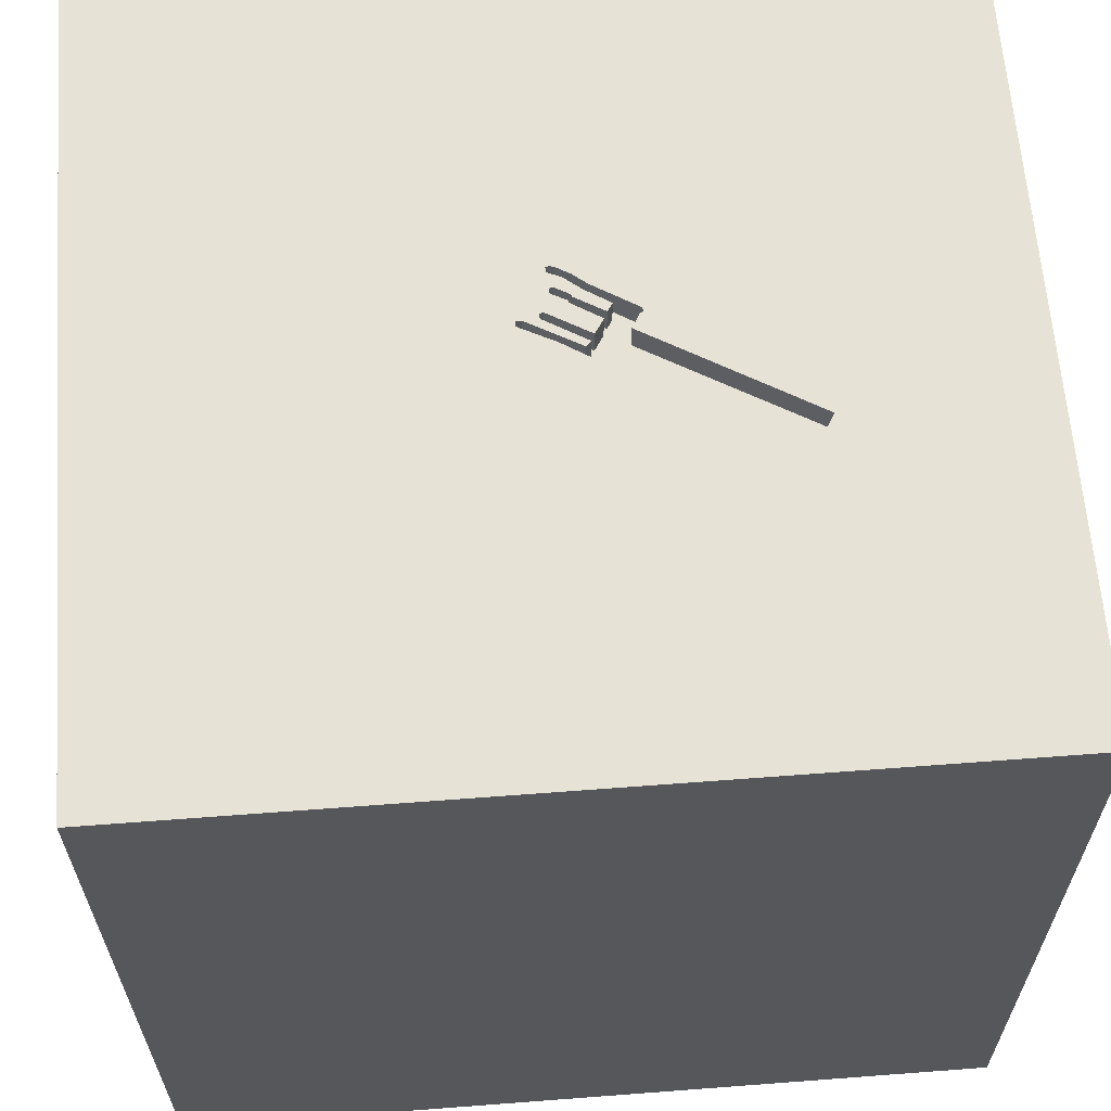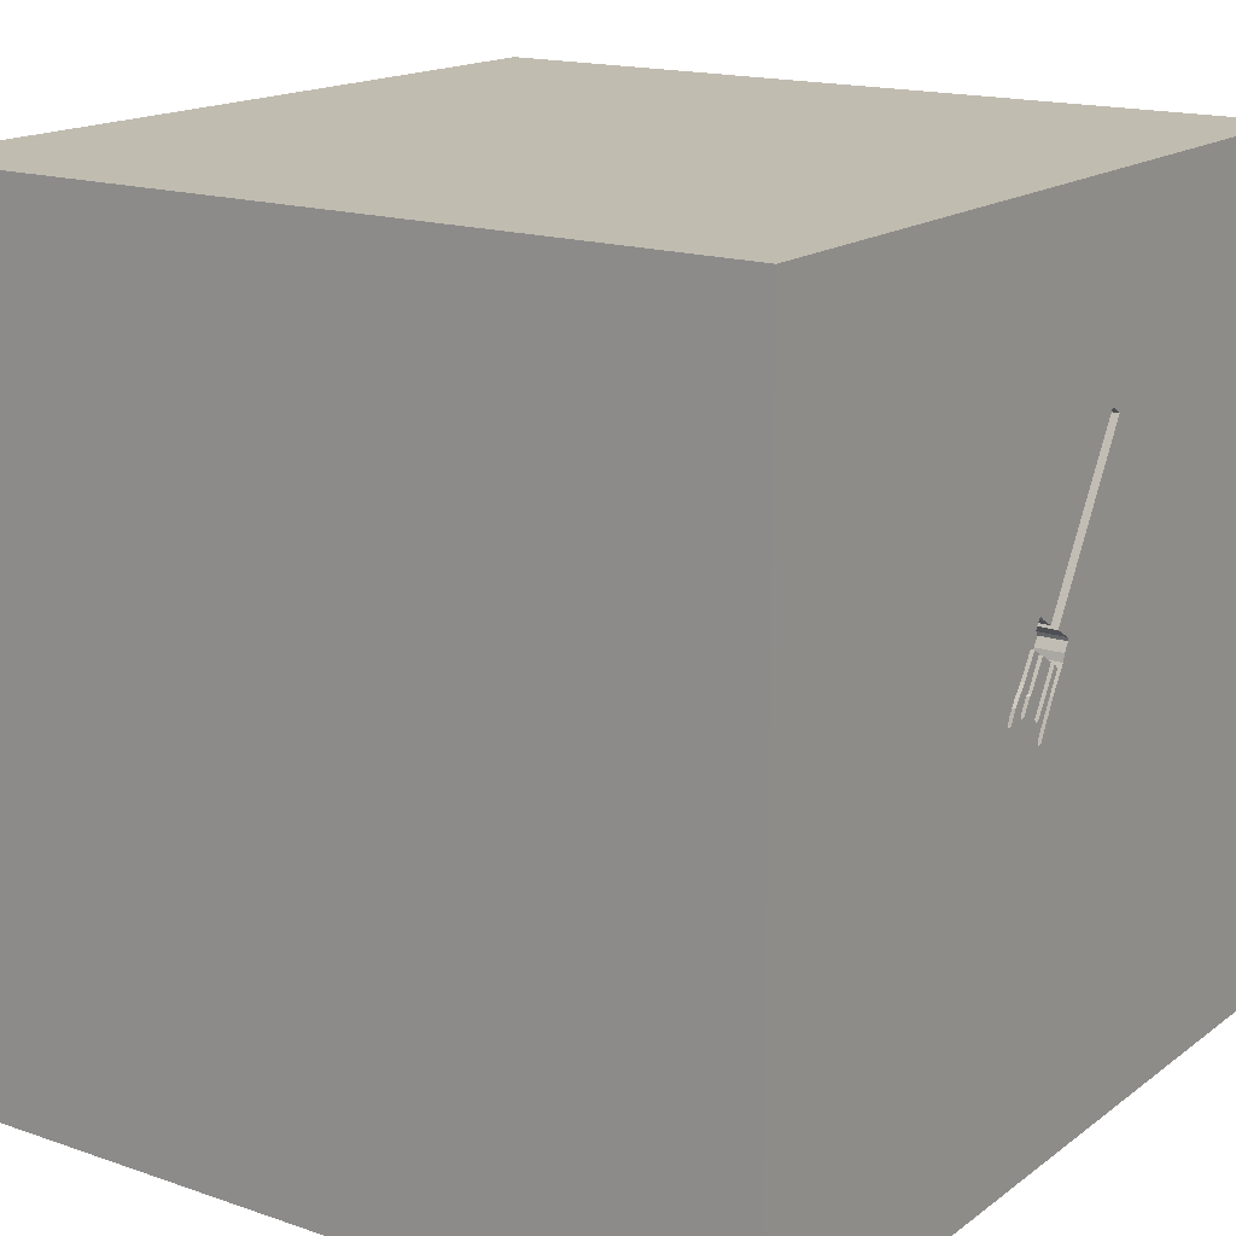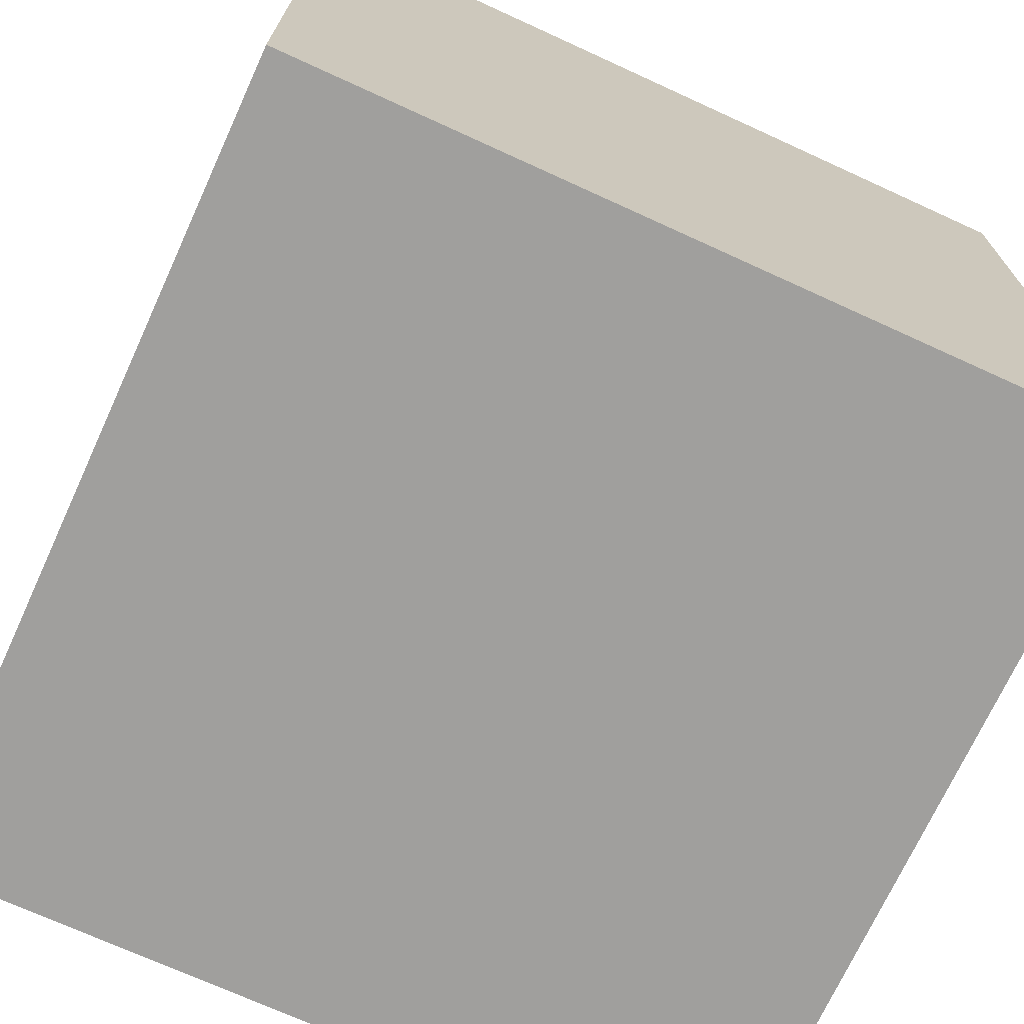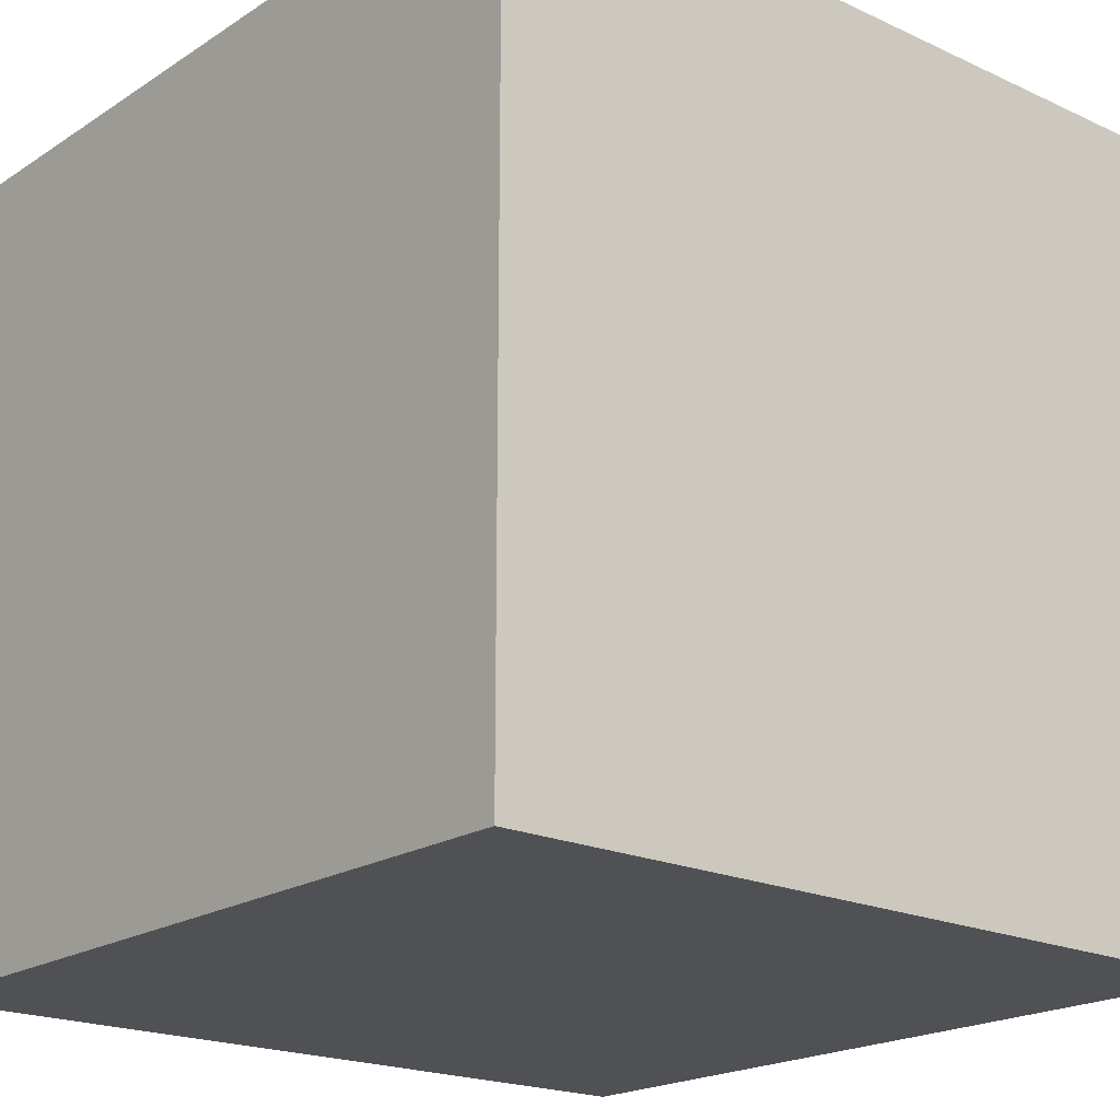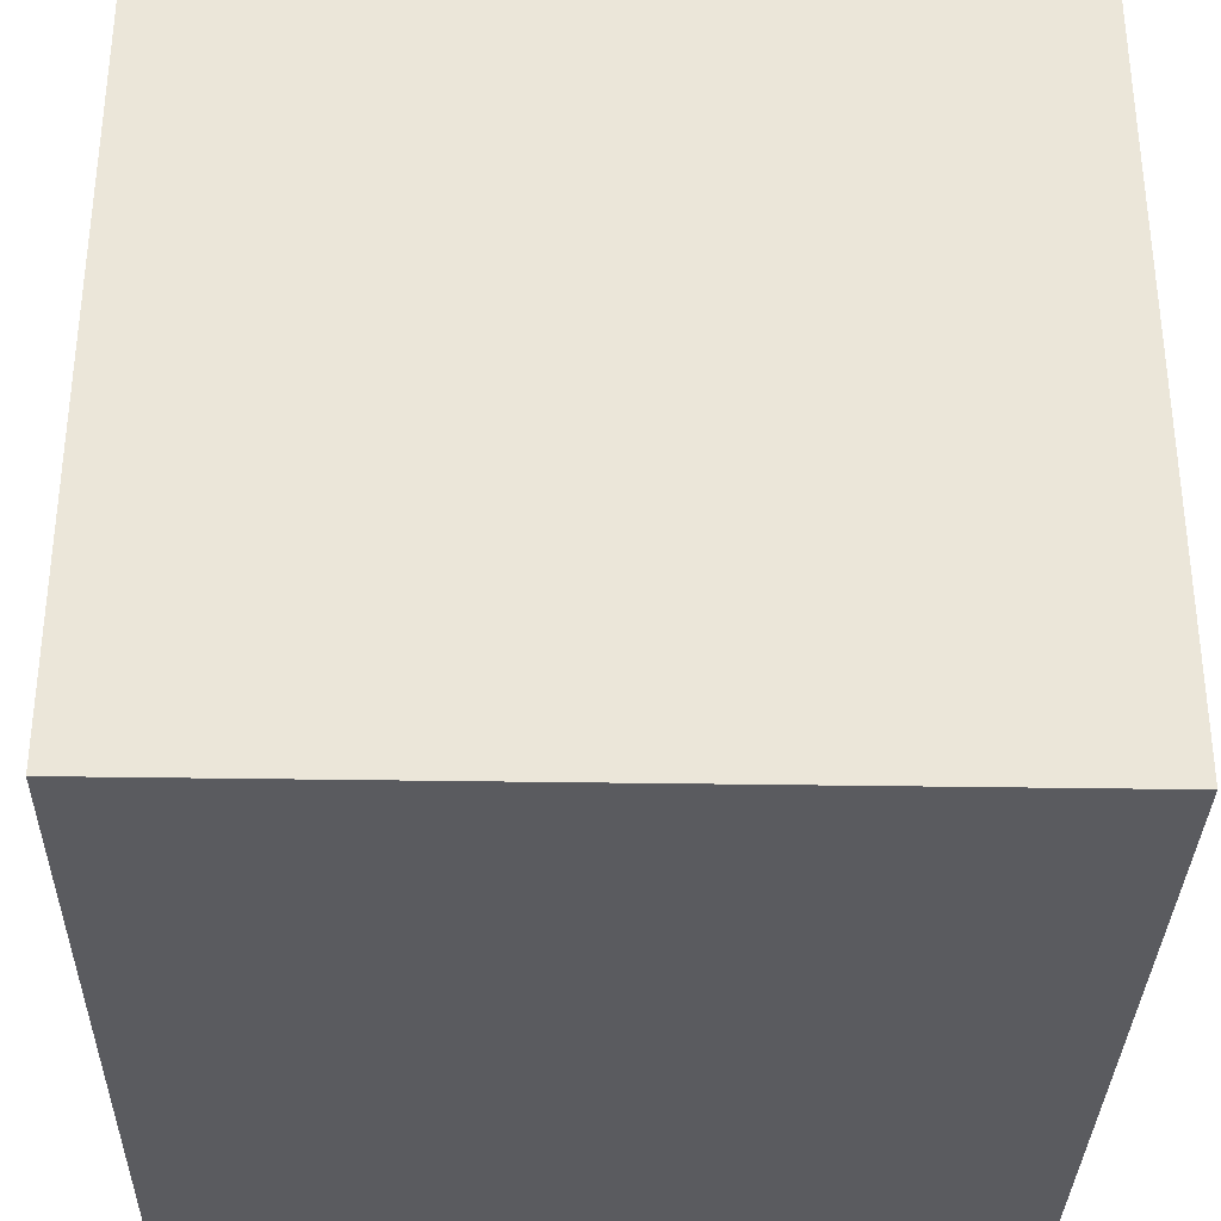
<metadata>
{"format":"obj","ext":"obj","renderer":"f3d","projection":"perspective","resolution":1024,"background":"white","views":[{"elev":63.0,"azim":-94.4,"up":"+Y"},{"elev":16.6,"azim":124.8,"up":"+Z"},{"elev":-71.4,"azim":-114.6,"up":"+Z"},{"elev":-19.9,"azim":-40.4,"up":"+Y"},{"elev":-33.2,"azim":-91.3,"up":"+Y"}]}
</metadata>
<code>
o fork_75
v 0.08449 1.5 0.1111
v -0.04551 1.5 0.1055
v 0.04119 1.5 -0.09908
v 0.2105 1.5 0.0402
v 0.1027 1.4 0.04586
v 0.2089 1.5 -0.01399
v -1.074 -0.4232 -1.5
v -0.8984 -0.651 1.5
v -0.625 0.07812 -1.5
v -1.094 1.178 -1.5
v -1.042 1.198 1.5
v -1.055 -1.5 -0.3385
v -0.5859 -1.5 1.172
v -0.9896 -1.5 -1.5
v -0.6641 -1.5 -1.276
v -0.8333 -1.5 1.5
v -1.042 -1.5 0.7292
v -1.042 0.5339 -1.5
v -0.625 1.5 0.1693
v -1.016 1.5 1.185
v -0.8333 1.5 1.5
v 0.06584 1.5 -0.03131
v 0.06584 1.4 -0.03131
v 0.2231 1.5 0.01872
v 0.1978 1.5 0.06168
v 0.1978 1.4 0.06168
v 0.1823 0.4264 -1.5
v 0.4427 0.1562 1.5
v 0.4167 -0.2214 -1.5
v 0.4167 1.198 -1.5
v 0.1823 1.094 1.5
v 0.4167 -0.4688 1.5
v 0.4427 -1.5 -0.625
v 0.4427 -1.5 0.2083
v 0.1562 -1.5 -1.5
v 0.2083 -1.5 -1.25
v 0.4167 -1.5 1.5
v 0.651 -1.5 0.8724
v 0.4427 0.625 1.5
v 0.5729 1.5 0.4102
v 0.227 1.5 -0.0145
v 0.2865 1.5 1.081
v 0.1562 1.5 -1.5
v 0.1562 1.5 -1.224
v 0.9115 1.5 -0.5143
v 0.4167 1.5 1.5
v 0.1562 1.5 -0.2083
v 0.1823 -1.302 -1.5
v 0.4688 -1.172 1.5
v -0.1068 1.5 0.1228
v 0.06123 1.5 0.268
v 0.06123 1.4 0.268
v 0.1147 1.5 0.05955
v 0.1147 1.4 0.05955
v 0.06413 1.5 -0.03787
v -0.2083 -0.625 -1.5
v 0.02604 -1.094 1.5
v -0.1562 0.4427 1.5
v -0.2474 1.068 -1.5
v -0.2083 -0.5469 1.5
v -0.1562 -1.5 -0.8333
v 0 -1.5 0.05208
v 0 -1.5 0.6771
v -0.03906 -1.5 1.276
v -0.1562 -1.5 -0.4167
v -0.1562 -1.5 1.5
v -0.131 1.5 0.3269
v 0.02193 1.5 -0.1193
v 0.05208 1.5 0.5208
v -0.1218 1.5 0.1673
v -0.1562 1.5 1.5
v -0.1618 1.5 0.4875
v 0.0305 1.5 0.1501
v 0.0305 1.4 0.1501
v 0.1235 1.5 0.05584
v 0.1235 1.4 0.05584
v -0.2362 1.5 0.5063
v 0.08337 1.5 0.1811
v 0.09391 1.5 0.04956
v 0.09391 1.4 0.04956
v 1.25 -0.8333 -1.5
v 1.198 0.4167 -1.5
v 1.042 -0.1823 -1.5
v 1.198 -0 1.5
v 1.12 1.198 1.5
v 1.016 -0.4818 1.5
v 0.9896 -1.5 -0.7292
v 1.042 -1.5 0.4167
v 1.094 -1.5 -0.1042
v 0.9505 -1.5 1.276
v 1.068 -1.5 -1.211
v 1.5 -1.5 1.5
v 1.25 -1.5 0.8333
v 1.113 0.4427 1.5
v 1.185 1.5 0.1823
v 1.5 1.5 1.5
v 1.1 1.5 1.048
v 1.016 -1.185 1.5
v 1.042 0.9635 -1.5
v -0.04223 1.5 0.005236
v -0.04222 1.4 0.005233
v 0.1027 1.5 0.04586
v 0.06243 1.5 -0.04442
v 0.06243 1.4 -0.04442
v 0.2304 1.5 -0.00139
v 0.2304 1.4 -0.00139
v 0.02193 1.4 -0.1193
v -0.01011 1.5 0.2306
v -0.01011 1.4 0.2306
v 0.03946 1.5 0.2597
v 0.03946 1.4 0.2597
v -0.1218 1.4 0.1673
v 0.1371 1.5 0.09711
v 0.0546 1.5 0.162
v 0.04812 1.5 0.2715
v 0.04812 1.4 0.2715
v 0.1536 1.5 0.004624
v 0.1536 1.4 0.004623
v -0.625 0.4687 1.5
v -0.4427 -0.1562 1.5
v -0.625 -1.5 -0.625
v -0.5469 -1.5 0.4427
v -0.4687 -1.5 -0
v -0.4687 1.5 -1.042
v -0.3964 1.5 0.7792
v -0.4687 1.5 -1.5
v -0.3776 1.5 -0.4687
v -0.4427 -1.276 -1.5
v -0.5208 -1.224 1.5
v -1.5 -0.5599 1.25
v -1.5 -0.8594 -1.198
v -1.5 -0.8333 1.5
v -1.5 0.4948 0.6641
v -1.5 0.4167 -0.1562
v -1.5 0.2214 1.172
v -1.5 0.7031 -0.5729
v -1.5 0.4167 -1.5
v -1.5 0.4167 1.5
v -1.5 0.1042 -1.094
v -1.5 -0.1562 0.4687
v -1.5 -0.05208 -0
v -1.5 -0.2083 -0.4427
v -1.5 -0.2083 -1.5
v -1.5 -0.1562 1.5
v -1.5 1.224 0.625
v -1.5 1.042 1.25
v -1.5 1.237 -0.3906
v -1.5 1.5 -1.5
v -1.5 1.12 -1.198
v -1.5 1.5 1.5
v -1.5 -0.625 0.599
v -1.5 -1.5 0.4167
v -1.5 -1.5 -0.2083
v -1.5 -1.5 1.5
v -1.5 -1.5 -1.5
v -1.5 0.625 -1.224
v -1.5 1.5 -0.8333
v -1.5 1.5 0.4167
v -1.5 1.5 -0.1562
v -1.5 1.5 0.9896
v -1.5 -1.198 0.3125
v -1.5 -0.8854 -0.0651
v -1.5 -1.224 1.029
v -1.5 -1.107 -0.5469
v -1.5 -0.4167 -1.042
v -1.5 0.8333 0.2083
v 0.04 1.5 -0.1198
v 0.04 1.4 -0.1198
v -0.06408 1.5 0.08792
v -0.06408 1.4 0.08792
v 0.1321 1.5 -0.00798
v 0.1321 1.4 -0.00798
v 0.625 1.198 1.5
v 0.8333 -1.5 -1.5
v 0.8333 1.5 -1.5
v 0.8984 1.5 -1.172
v 0.7161 -1.1 -1.5
v -0.02141 1.5 0.1174
v -0.09982 1.5 0.09582
v -0.09982 1.4 0.09582
v 0.04436 1.5 -0.04392
v 0.04436 1.4 -0.04392
v -0.3964 1.4 0.7792
v 1.354 -0.8333 1.5
v 1.5 -1.5 -1.5
v 0.1371 1.4 0.09711
v 0.1557 1.5 0.1147
v 0.1502 1.5 -0.008487
v 0.1502 1.4 -0.008487
v 1.5 -0.638 -0.6445
v 1.5 -0.8333 -1.5
v 1.5 -1.042 -1.198
v 1.5 -0.8333 1.5
v 1.5 0.4688 -1.042
v 1.5 0.4492 0.6641
v 1.5 0.4427 -0.2083
v 1.5 0.4167 -1.5
v 1.5 0.4167 1.5
v 1.5 -0.2083 -0.07812
v 1.5 0.0651 1.263
v 1.5 0 -0.625
v 1.5 -0.1562 -1.5
v 1.5 -0.1823 -1.185
v 1.5 -0.1562 1.5
v 1.5 1.159 0.3971
v 1.5 1.035 -0.4427
v 1.5 1.5 -1.5
v 1.5 1.198 -1.12
v 1.5 -0.4036 0.5208
v 1.5 -0.8073 1.107
v 1.5 -1.5 -0.8333
v 1.5 -1.5 0.4167
v 1.5 -1.5 -0.1562
v 1.5 -1.5 0.9896
v 1.5 0.8984 1.185
v 1.5 1.5 -0.8333
v 1.5 1.5 0.4688
v 1.5 1.5 -0.1562
v 1.5 -1.198 0.4427
v 1.5 -1.146 -0.3906
v 0.1877 1.5 0.03353
v 0.1877 1.4 0.03353
v -1.211 -1.042 1.5
v -1.276 -0.01302 1.5
v -1.185 -1.5 -1.016
v -1.146 -1.5 0.1823
v -1.198 0.625 1.5
v -1.276 1.5 -1.029
v -1.25 1.5 0.4948
v -1.133 1.5 -0.4688
v -0.09039 1.5 0.1858
v -0.1252 1.5 0.1542
v -0.1252 1.4 0.1542
v -0.3125 1.055 1.5
v -0.4167 -1.5 -1.5
v -0.3501 1.5 0.8063
v -0.3008 1.5 0.7228
v 0.04119 1.4 -0.09908
v 0.2089 1.4 -0.01399
v -0.02141 1.4 0.1174
v -0.1068 1.4 0.1228
v 0.227 1.4 -0.0145
v 0.1386 1.5 0.03023
v -0.3501 1.4 0.8063
v 0.0546 1.4 0.162
v 0.1557 1.4 0.1147
v -0.3125 1.5 0.6363
v -0.05899 1.5 0.2042
v -0.05899 1.4 0.2042
v 0.08337 1.4 0.1811
v 0.2231 1.4 0.01872
v -0.04551 1.4 0.1055
f 132 163 154
f 16 223 154
f 223 132 154
f 132 130 163
f 154 13 16
f 16 129 223
f 163 152 154
f 152 17 154
f 144 130 132
f 154 17 13
f 66 129 16
f 129 8 223
f 223 144 132
f 130 151 163
f 163 161 152
f 13 66 16
f 223 224 144
f 161 153 152
f 152 226 17
f 13 64 66
f 8 224 223
f 144 135 130
f 153 226 152
f 66 57 129
f 151 161 163
f 161 162 153
f 226 122 17
f 129 60 8
f 138 135 144
f 17 122 13
f 37 57 66
f 224 138 144
f 130 140 151
f 64 37 66
f 37 49 57
f 135 140 130
f 151 162 161
f 153 12 226
f 13 63 64
f 57 60 129
f 60 120 8
f 120 224 8
f 162 164 153
f 122 63 13
f 224 227 138
f 150 135 138
f 164 155 153
f 226 123 122
f 64 90 37
f 92 49 37
f 227 150 138
f 150 146 135
f 155 12 153
f 12 123 226
f 90 92 37
f 92 98 49
f 140 162 151
f 155 225 12
f 63 38 64
f 64 38 90
f 135 133 140
f 140 141 162
f 57 32 60
f 120 119 224
f 227 11 150
f 146 133 135
f 12 121 123
f 122 62 63
f 49 32 57
f 119 227 224
f 162 142 164
f 164 131 155
f 123 62 122
f 141 142 162
f 63 34 38
f 98 32 49
f 146 145 133
f 225 121 12
f 62 34 63
f 98 86 32
f 60 28 120
f 120 58 119
f 133 141 140
f 121 65 123
f 32 28 60
f 119 11 227
f 133 134 141
f 142 165 164
f 65 62 123
f 145 166 133
f 165 131 164
f 34 88 38
f 38 93 90
f 28 58 120
f 150 160 146
f 92 193 98
f 58 234 119
f 119 234 11
f 11 21 150
f 20 160 150
f 160 145 146
f 166 134 133
f 134 142 141
f 155 14 225
f 225 15 121
f 121 61 65
f 90 214 92
f 210 193 92
f 193 184 98
f 184 86 98
f 86 28 32
f 20 150 21
f 229 160 20
f 14 15 225
f 65 34 62
f 88 93 38
f 93 214 90
f 210 92 214
f 65 33 34
f 134 136 142
f 142 139 165
f 15 61 121
f 86 84 28
f 28 39 58
f 125 229 20
f 165 155 131
f 128 14 155
f 34 89 88
f 219 210 214
f 193 86 184
f 234 21 11
f 160 158 145
f 145 147 166
f 166 136 134
f 165 143 155
f 7 128 155
f 61 33 65
f 88 214 93
f 58 31 234
f 236 20 21
f 229 158 160
f 136 139 142
f 7 155 143
f 14 235 15
f 15 36 61
f 88 212 214
f 39 31 58
f 125 20 236
f 19 229 125
f 56 128 7
f 128 235 14
f 33 89 34
f 219 214 212
f 209 210 219
f 200 193 210
f 193 204 86
f 84 94 28
f 28 94 39
f 234 71 21
f 158 147 145
f 147 136 166
f 139 143 165
f 209 200 210
f 200 204 193
f 204 84 86
f 31 71 234
f 236 21 71
f 247 19 125
f 158 159 147
f 136 156 139
f 9 56 7
f 235 36 15
f 36 33 61
f 89 212 88
f 39 173 31
f 42 236 71
f 237 236 69
f 77 19 247
f 229 159 158
f 27 56 9
f 48 235 128
f 235 35 36
f 33 87 89
f 89 213 212
f 220 219 212
f 220 209 219
f 69 236 42
f 67 19 77
f 50 179 19
f 67 70 232
f 19 67 232
f 19 232 50
f 68 19 179
f 48 35 235
f 220 212 213
f 199 209 220
f 69 72 237
f 70 67 248
f 248 231 70
f 68 179 100
f 19 230 229
f 204 94 84
f 94 173 39
f 167 3 47
f 47 68 167
f 127 19 68
f 230 159 229
f 147 149 136
f 139 137 143
f 18 7 143
f 56 48 128
f 36 87 33
f 196 209 199
f 204 198 94
f 94 85 173
f 31 46 71
f 69 108 72
f 47 127 68
f 127 230 19
f 149 156 136
f 156 137 139
f 18 143 137
f 9 7 18
f 29 56 27
f 177 48 56
f 36 91 87
f 190 199 220
f 196 195 209
f 195 200 209
f 200 198 204
f 173 46 31
f 42 71 46
f 69 51 115
f 115 110 108
f 69 115 108
f 3 169 2
f 79 102 47
f 3 2 181
f 47 3 181
f 22 178 79
f 47 181 103
f 22 79 47
f 47 103 55
f 47 55 22
f 159 157 147
f 29 177 56
f 87 213 89
f 215 198 200
f 97 42 46
f 40 69 42
f 69 40 187
f 187 51 69
f 45 47 41
f 47 102 171
f 6 41 47
f 47 171 188
f 117 243 75
f 6 47 188
f 6 188 117
f 75 53 1
f 6 117 75
f 75 1 6
f 45 127 47
f 73 79 178
f 230 157 159
f 27 9 18
f 177 35 48
f 35 174 36
f 87 211 213
f 201 199 190
f 195 215 200
f 24 4 25
f 25 187 40
f 40 41 105
f 24 25 40
f 105 24 40
f 45 41 40
f 221 6 1
f 113 221 1
f 176 127 45
f 124 230 127
f 228 157 230
f 156 148 137
f 10 18 137
f 59 27 18
f 177 174 35
f 174 91 36
f 220 213 211
f 196 199 201
f 198 96 94
f 173 96 46
f 113 1 78
f 157 149 147
f 149 148 156
f 10 137 148
f 83 177 29
f 194 196 201
f 194 206 196
f 205 215 195
f 215 96 198
f 96 85 94
f 85 96 173
f 97 46 96
f 40 42 97
f 78 1 114
f 44 124 127
f 27 83 29
f 91 211 87
f 205 195 196
f 176 44 127
f 124 228 230
f 59 18 10
f 30 27 59
f 99 27 30
f 82 83 27
f 192 220 211
f 192 190 220
f 203 201 190
f 208 206 194
f 206 205 196
f 45 40 95
f 99 82 27
f 194 201 203
f 157 148 149
f 81 177 83
f 203 190 192
f 95 40 97
f 228 148 157
f 185 174 177
f 174 185 91
f 91 185 211
f 175 44 176
f 43 124 44
f 126 228 124
f 126 59 10
f 43 30 59
f 175 99 30
f 175 207 99
f 81 185 177
f 192 211 185
f 216 206 208
f 218 205 206
f 217 215 205
f 217 95 97
f 218 45 95
f 216 176 45
f 207 175 176
f 175 43 44
f 43 126 124
f 126 148 228
f 126 10 148
f 43 59 126
f 175 30 43
f 207 82 99
f 197 83 82
f 202 81 83
f 191 185 81
f 191 203 192
f 197 194 203
f 207 208 194
f 207 216 208
f 216 218 206
f 218 217 205
f 217 96 215
f 217 97 96
f 218 95 217
f 216 45 218
f 207 176 216
f 207 197 82
f 197 202 83
f 202 191 81
f 191 192 185
f 202 203 191
f 197 203 202
f 207 194 197
f 106 239 251
f 239 106 242
f 24 105 106
f 106 251 24
f 251 239 222
f 239 242 6
f 242 106 41
f 105 41 106
f 26 251 222
f 222 239 6
f 6 221 222
f 41 6 242
f 4 24 251
f 251 26 4
f 26 222 186
f 221 113 222
f 25 4 26
f 246 26 186
f 186 222 113
f 187 25 26
f 26 246 187
f 186 250 246
f 113 78 186
f 250 186 78
f 246 250 52
f 51 187 246
f 246 52 51
f 78 114 250
f 111 52 250
f 245 250 114
f 52 111 116
f 111 250 245
f 52 116 51
f 114 1 245
f 110 115 116
f 116 111 110
f 109 111 245
f 115 51 116
f 54 245 1
f 1 53 54
f 111 109 110
f 74 109 245
f 245 54 80
f 53 75 54
f 108 110 109
f 74 249 109
f 74 245 80
f 80 54 5
f 76 54 75
f 109 244 72
f 72 108 109
f 240 249 74
f 249 244 109
f 74 80 79
f 79 73 74
f 80 5 79
f 5 54 76
f 75 243 76
f 244 236 237
f 244 237 72
f 252 249 240
f 240 74 178
f 183 244 249
f 73 178 74
f 102 79 5
f 76 172 5
f 243 117 118
f 118 76 243
f 125 236 244
f 244 183 125
f 249 252 241
f 252 240 182
f 178 22 240
f 183 249 77
f 183 77 247
f 247 125 183
f 5 172 102
f 172 76 118
f 112 249 241
f 241 252 170
f 252 182 181
f 181 2 252
f 182 240 23
f 23 240 22
f 249 248 67
f 67 77 249
f 171 102 172
f 189 172 118
f 117 188 189
f 189 118 117
f 231 248 249
f 249 112 231
f 241 233 112
f 241 170 180
f 170 252 169
f 2 169 252
f 104 182 23
f 22 55 23
f 172 189 171
f 188 171 189
f 70 231 112
f 50 232 233
f 233 241 50
f 112 233 70
f 241 180 50
f 101 180 170
f 170 169 3
f 182 104 181
f 55 103 104
f 104 23 55
f 232 70 233
f 179 50 180
f 100 179 180
f 180 101 100
f 101 170 238
f 238 170 3
f 103 181 104
f 238 107 101
f 3 167 238
f 101 107 100
f 168 107 238
f 168 238 167
f 68 100 107
f 107 168 68
f 167 68 168

</code>
